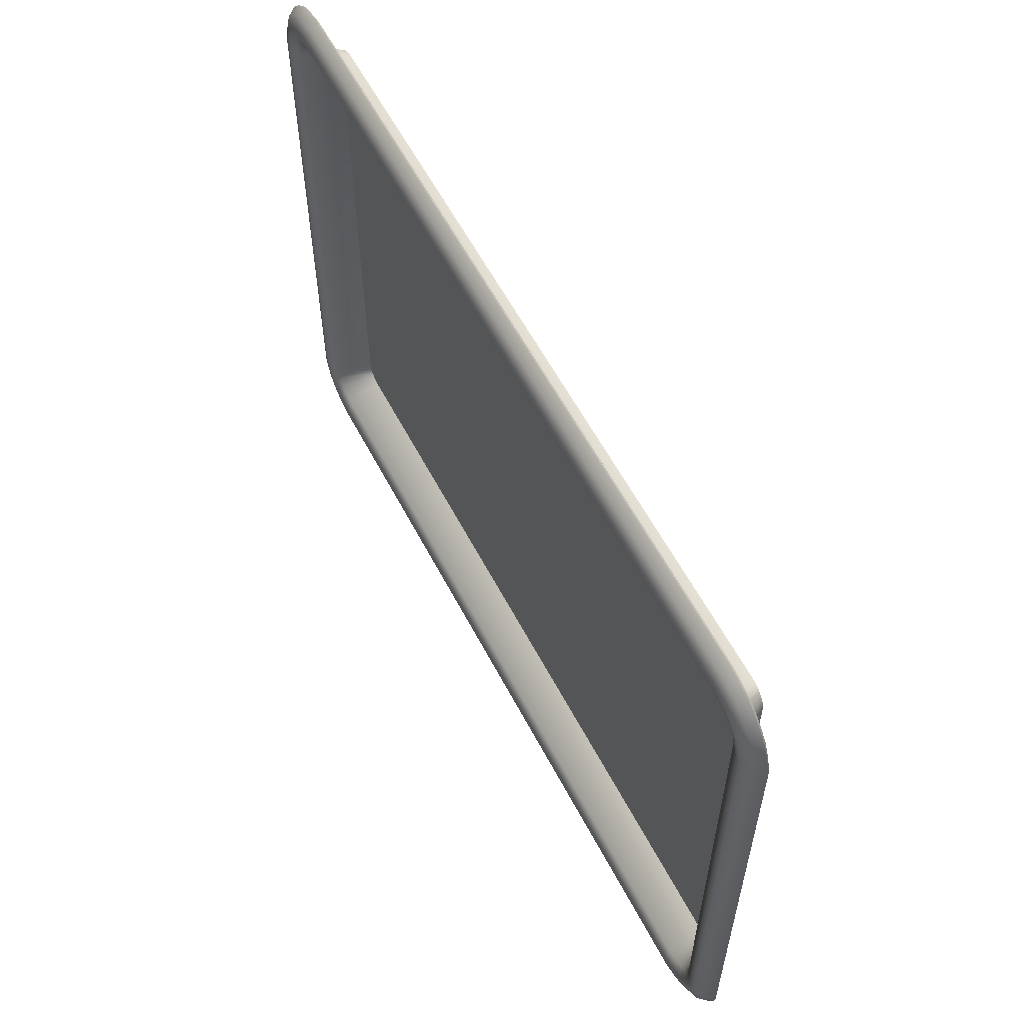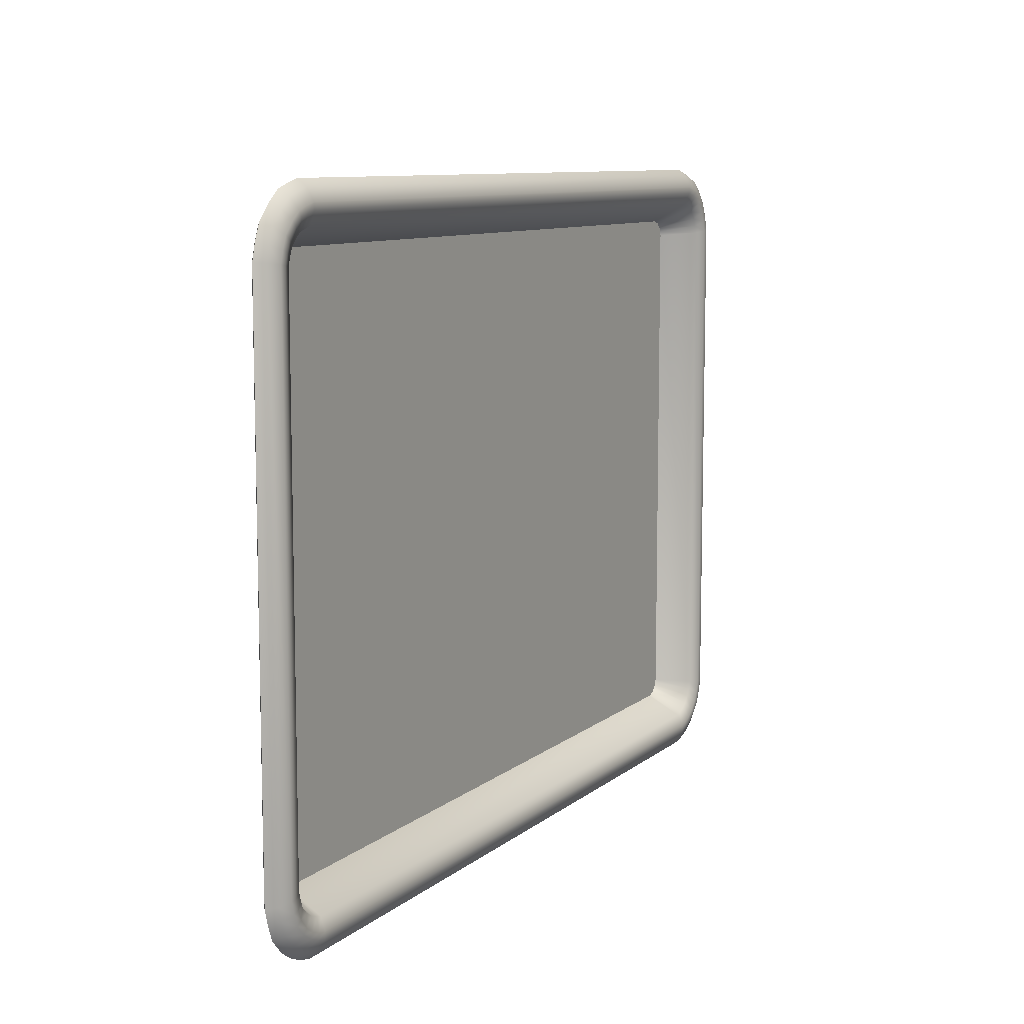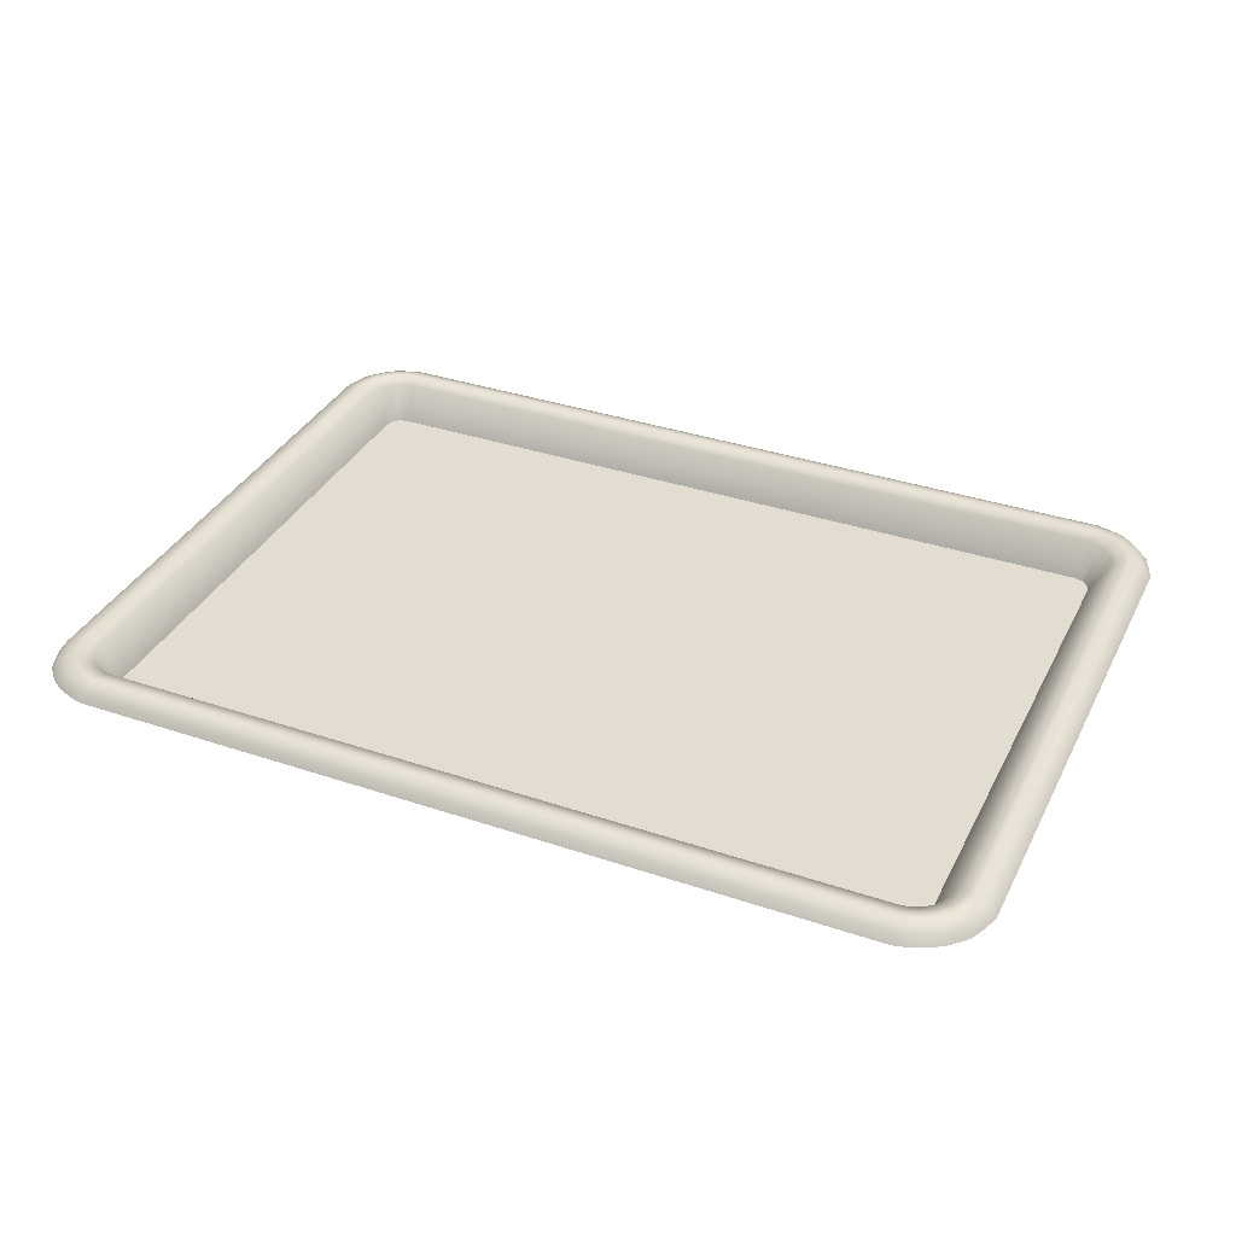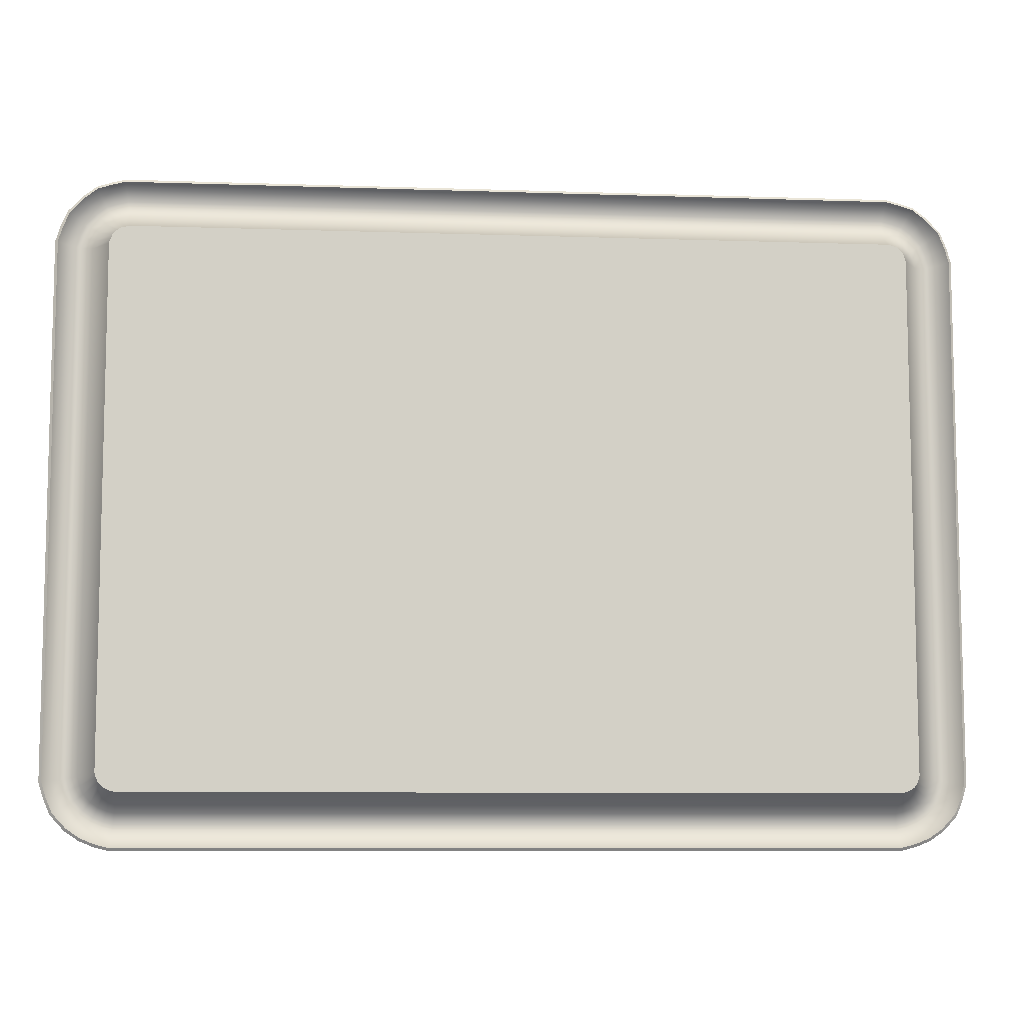
<metadata>
{"format":"obj","ext":"obj","renderer":"f3d","projection":"perspective","resolution":1024,"background":"white","views":[{"elev":58.4,"azim":-117.4,"up":"+Z"},{"elev":9.4,"azim":117.7,"up":"+Z"},{"elev":35.4,"azim":-155.9,"up":"+Y"},{"elev":-8.4,"azim":-5.3,"up":"+Z"}]}
</metadata>
<code>
v  -9.78 0.1582 5.737
v  9.78 0.1582 5.737
v  -9.78 0.1582 -5.737
v  9.78 0.1582 -5.737
v  -8.331 0.1582 7.135
v  8.353 0.1582 7.135
v  8.353 0.1582 -7.135
v  -8.331 0.1582 -7.135
v  -9.53 0.1582 6.408
v  -9.23 0.1582 6.732
v  -8.931 0.1582 6.962
v  -8.631 0.1582 7.057
v  9.552 0.1582 -6.408
v  9.253 0.1582 -6.732
v  8.953 0.1582 -6.934
v  8.653 0.1582 -7.057
v  8.653 0.1582 7.057
v  8.953 0.1582 6.962
v  9.253 0.1582 6.732
v  9.552 0.1582 6.408
v  -8.631 0.1582 -7.057
v  -8.931 0.1582 -6.934
v  -9.23 0.1582 -6.732
v  -9.53 0.1582 -6.408
v  -9.678 0.1582 6.067
v  9.689 0.1582 -6.067
v  9.689 0.1582 6.067
v  -9.678 0.1582 -6.067
v  -9.636 0.343 5.715
v  -9.543 0.343 6.017
v  -9.408 0.343 6.328
v  -9.133 0.343 6.625
v  -8.863 0.343 6.833
v  -8.591 0.343 6.918
v  -8.313 0.343 6.991
v  8.335 0.343 6.991
v  8.613 0.343 6.918
v  8.885 0.343 6.833
v  9.155 0.343 6.625
v  9.428 0.343 6.33
v  9.552 0.343 6.021
v  9.636 0.343 5.717
v  9.636 0.343 -5.717
v  9.552 0.343 -6.021
v  9.428 0.343 -6.33
v  9.158 0.343 -6.622
v  8.884 0.343 -6.806
v  8.607 0.343 -6.92
v  8.335 0.343 -6.991
v  -8.313 0.343 -6.991
v  -8.585 0.343 -6.92
v  -8.862 0.343 -6.806
v  -9.136 0.343 -6.622
v  -9.408 0.343 -6.328
v  -9.543 0.343 -6.017
v  -9.636 0.343 -5.715
v  -9.368 0.4653 5.675
v  -9.292 0.4653 5.924
v  -9.181 0.4653 6.18
v  -8.952 0.4653 6.427
v  -8.738 0.4653 6.592
v  -8.517 0.4653 6.662
v  -8.278 0.4653 6.723
v  8.301 0.4653 6.723
v  8.539 0.4653 6.662
v  8.76 0.4653 6.592
v  8.974 0.4653 6.427
v  9.199 0.4653 6.184
v  9.299 0.4653 5.935
v  9.368 0.4653 5.681
v  9.368 0.4653 -5.681
v  9.299 0.4653 -5.935
v  9.199 0.4653 -6.184
v  8.983 0.4653 -6.418
v  8.758 0.4653 -6.569
v  8.523 0.4653 -6.666
v  8.301 0.4653 -6.723
v  -8.278 0.4653 -6.723
v  -8.5 0.4653 -6.666
v  -8.736 0.4653 -6.569
v  -8.961 0.4653 -6.418
v  -9.181 0.4653 -6.18
v  -9.292 0.4653 -5.924
v  -9.368 0.4653 -5.675
v  -9.224 0.4653 5.653
v  -9.156 0.4653 5.874
v  -9.058 0.4653 6.1
v  -8.855 0.4653 6.32
v  -8.67 0.4653 6.462
v  -8.477 0.4653 6.523
v  -8.26 0.4653 6.579
v  8.282 0.4653 6.579
v  8.499 0.4653 6.523
v  8.692 0.4653 6.462
v  8.877 0.4653 6.32
v  9.075 0.4653 6.106
v  9.162 0.4653 5.889
v  9.224 0.4653 5.662
v  9.224 0.4653 -5.662
v  9.162 0.4653 -5.889
v  9.075 0.4653 -6.106
v  8.889 0.4653 -6.307
v  8.689 0.4653 -6.442
v  8.477 0.4653 -6.529
v  8.282 0.4653 -6.579
v  -8.26 0.4653 -6.579
v  -8.455 0.4653 -6.529
v  -8.667 0.4653 -6.442
v  -8.867 0.4653 -6.307
v  -9.058 0.4653 -6.1
v  -9.156 0.4653 -5.874
v  -9.224 0.4653 -5.653
v  -8.957 0.352 5.613
v  -8.905 0.352 5.781
v  -8.831 0.352 5.952
v  -8.674 0.352 6.122
v  -8.544 0.352 6.221
v  -8.403 0.352 6.266
v  -8.226 0.352 6.312
v  8.248 0.352 6.312
v  8.426 0.352 6.266
v  8.567 0.352 6.221
v  8.696 0.352 6.122
v  8.845 0.352 5.961
v  8.908 0.352 5.804
v  8.957 0.352 5.626
v  8.957 0.352 -5.626
v  8.908 0.352 -5.804
v  8.845 0.352 -5.961
v  8.713 0.352 -6.103
v  8.563 0.352 -6.205
v  8.392 0.352 -6.275
v  8.248 0.352 -6.312
v  -8.226 0.352 -6.312
v  -8.37 0.352 -6.275
v  -8.54 0.352 -6.205
v  -8.691 0.352 -6.103
v  -8.831 0.352 -5.952
v  -8.905 0.352 -5.781
v  -8.957 0.352 -5.613
v  -8.545 -0.3979 5.551
v  -8.518 -0.3979 5.638
v  -8.481 -0.3979 5.724
v  -8.395 -0.3979 5.817
v  -8.351 -0.3979 5.851
v  -8.29 -0.3979 5.87
v  -8.174 -0.3979 5.9
v  8.196 -0.3979 5.9
v  8.312 -0.3979 5.87
v  8.373 -0.3979 5.851
v  8.417 -0.3979 5.817
v  8.491 -0.3979 5.737
v  8.517 -0.3979 5.672
v  8.545 -0.3979 5.57
v  8.545 -0.3979 -5.57
v  8.517 -0.3979 -5.672
v  8.491 -0.3979 -5.737
v  8.444 -0.3979 -5.788
v  8.367 -0.3979 -5.84
v  8.262 -0.3979 -5.883
v  8.196 -0.3979 -5.9
v  -8.174 -0.3979 -5.9
v  -8.239 -0.3979 -5.883
v  -8.345 -0.3979 -5.84
v  -8.421 -0.3979 -5.788
v  -8.481 -0.3979 -5.724
v  -8.518 -0.3979 -5.638
v  -8.545 -0.3979 -5.551
v  -9.719 0.1094 5.728
v  9.719 0.1095 5.729
v  -9.719 0.1094 -5.728
v  9.719 0.1095 -5.729
v  -8.323 0.1095 7.073
v  8.345 0.1095 7.073
v  8.345 0.1095 -7.073
v  -8.323 0.1095 -7.073
v  -9.479 0.1093 6.374
v  -9.189 0.1097 6.686
v  -8.902 0.1093 6.908
v  -8.614 0.1098 6.997
v  9.5 0.1093 -6.375
v  9.212 0.1096 -6.685
v  8.924 0.1096 -6.879
v  8.633 0.1097 -6.998
v  8.636 0.1098 6.997
v  8.924 0.1093 6.908
v  9.211 0.1097 6.686
v  9.5 0.1093 6.375
v  -8.611 0.1097 -6.998
v  -8.901 0.1096 -6.879
v  -9.19 0.1096 -6.685
v  -9.479 0.1093 -6.374
v  -9.62 0.1097 6.045
v  9.63 0.1097 -6.047
v  9.63 0.1097 6.047
v  -9.62 0.1097 -6.045
v  -9.587 0.2819 5.708
v  -9.497 0.2815 6
v  -9.366 0.2819 6.301
v  -9.1 0.2817 6.589
v  -8.84 0.2819 6.789
v  -8.578 0.2814 6.871
v  -8.306 0.2818 6.942
v  8.329 0.2818 6.942
v  8.6 0.2814 6.871
v  8.862 0.2819 6.789
v  9.122 0.2817 6.589
v  9.386 0.2819 6.303
v  9.506 0.2815 6.005
v  9.587 0.2818 5.711
v  9.587 0.2818 -5.711
v  9.506 0.2815 -6.005
v  9.386 0.2819 -6.303
v  9.126 0.2818 -6.584
v  8.861 0.2817 -6.763
v  8.592 0.2816 -6.873
v  8.329 0.2818 -6.942
v  -8.306 0.2818 -6.942
v  -8.57 0.2816 -6.873
v  -8.839 0.2817 -6.763
v  -9.104 0.2818 -6.584
v  -9.366 0.2819 -6.301
v  -9.497 0.2815 -6
v  -9.587 0.2819 -5.708
v  -9.351 0.3887 5.672
v  -9.275 0.3885 5.918
v  -9.165 0.3888 6.17
v  -8.94 0.3886 6.414
v  -8.729 0.3888 6.576
v  -8.512 0.3885 6.645
v  -8.276 0.3887 6.706
v  8.298 0.3887 6.706
v  8.535 0.3885 6.645
v  8.751 0.3888 6.576
v  8.962 0.3886 6.414
v  9.183 0.3888 6.174
v  9.282 0.3885 5.93
v  9.351 0.3887 5.679
v  9.351 0.3887 -5.679
v  9.282 0.3885 -5.93
v  9.183 0.3888 -6.174
v  8.971 0.3887 -6.404
v  8.749 0.3886 -6.554
v  8.517 0.3886 -6.649
v  8.298 0.3887 -6.706
v  -8.276 0.3887 -6.706
v  -8.495 0.3886 -6.649
v  -8.727 0.3886 -6.554
v  -8.949 0.3887 -6.404
v  -9.165 0.3888 -6.17
v  -9.275 0.3885 -5.918
v  -9.351 0.3887 -5.672
v  -9.238 0.3879 5.655
v  -9.171 0.3881 5.879
v  -9.07 0.3879 6.108
v  -8.865 0.388 6.331
v  -8.676 0.3878 6.474
v  -8.482 0.3881 6.538
v  -8.262 0.3879 6.594
v  8.284 0.3879 6.594
v  8.504 0.3881 6.538
v  8.698 0.3878 6.474
v  8.887 0.388 6.331
v  9.086 0.3878 6.113
v  9.176 0.3881 5.894
v  9.239 0.3879 5.664
v  9.239 0.3879 -5.664
v  9.176 0.3881 -5.894
v  9.086 0.3878 -6.113
v  8.898 0.388 -6.318
v  8.696 0.388 -6.455
v  8.482 0.3881 -6.543
v  8.284 0.3879 -6.594
v  -8.262 0.3879 -6.594
v  -8.46 0.3881 -6.543
v  -8.674 0.388 -6.455
v  -8.876 0.388 -6.318
v  -9.07 0.3879 -6.108
v  -9.171 0.3881 -5.879
v  -9.238 0.3879 -5.655
v  -9.008 0.2921 5.62
v  -8.954 0.2931 5.799
v  -8.874 0.2919 5.98
v  -8.709 0.2928 6.16
v  -8.568 0.2918 6.266
v  -8.418 0.2934 6.316
v  -8.233 0.2924 6.363
v  8.255 0.2924 6.363
v  8.44 0.2934 6.316
v  8.59 0.2918 6.266
v  8.731 0.2928 6.16
v  8.888 0.2917 5.988
v  8.957 0.2931 5.82
v  9.008 0.2923 5.633
v  9.008 0.2923 -5.633
v  8.957 0.2931 -5.82
v  8.888 0.2917 -5.988
v  8.747 0.2925 -6.142
v  8.587 0.2926 -6.25
v  8.409 0.293 -6.324
v  8.255 0.2924 -6.363
v  -8.233 0.2924 -6.363
v  -8.386 0.293 -6.324
v  -8.565 0.2926 -6.25
v  -8.725 0.2925 -6.142
v  -8.874 0.2919 -5.98
v  -8.954 0.2931 -5.799
v  -9.008 0.2921 -5.62
v  -8.587 -0.4641 5.557
v  -8.557 -0.465 5.652
v  -8.517 -0.4639 5.747
v  -8.423 -0.4647 5.848
v  -8.371 -0.4638 5.889
v  -8.301 -0.4653 5.909
v  -8.179 -0.4643 5.942
v  8.201 -0.4643 5.942
v  8.323 -0.4653 5.909
v  8.393 -0.4638 5.889
v  8.445 -0.4647 5.848
v  8.527 -0.4638 5.76
v  8.556 -0.465 5.685
v  8.587 -0.4642 5.576
v  8.587 -0.4642 -5.576
v  8.556 -0.465 -5.685
v  8.527 -0.4638 -5.76
v  8.471 -0.4644 -5.82
v  8.387 -0.4646 -5.876
v  8.275 -0.4649 -5.922
v  8.201 -0.4643 -5.942
v  -8.179 -0.4643 -5.942
v  -8.253 -0.4649 -5.922
v  -8.365 -0.4646 -5.876
v  -8.449 -0.4644 -5.82
v  -8.517 -0.4639 -5.747
v  -8.557 -0.465 -5.652
v  -8.587 -0.4641 -5.557
g Tray
f 167 168 141 142
f 1 25 30 29
f 25 9 31 30
f 9 10 32 31
f 10 11 33 32
f 11 12 34 33
f 12 5 35 34
f 5 6 36 35
f 6 17 37 36
f 17 18 38 37
f 18 19 39 38
f 19 20 40 39
f 20 27 41 40
f 27 2 42 41
f 2 4 43 42
f 4 26 44 43
f 26 13 45 44
f 13 14 46 45
f 14 15 47 46
f 15 16 48 47
f 16 7 49 48
f 7 8 50 49
f 8 21 51 50
f 21 22 52 51
f 22 23 53 52
f 23 24 54 53
f 24 28 55 54
f 28 3 56 55
f 3 1 29 56
f 29 30 58 57
f 30 31 59 58
f 31 32 60 59
f 32 33 61 60
f 33 34 62 61
f 34 35 63 62
f 35 36 64 63
f 36 37 65 64
f 37 38 66 65
f 38 39 67 66
f 39 40 68 67
f 40 41 69 68
f 41 42 70 69
f 42 43 71 70
f 43 44 72 71
f 44 45 73 72
f 45 46 74 73
f 46 47 75 74
f 47 48 76 75
f 48 49 77 76
f 49 50 78 77
f 50 51 79 78
f 51 52 80 79
f 52 53 81 80
f 53 54 82 81
f 54 55 83 82
f 55 56 84 83
f 56 29 57 84
f 57 58 86 85
f 58 59 87 86
f 59 60 88 87
f 60 61 89 88
f 61 62 90 89
f 62 63 91 90
f 63 64 92 91
f 64 65 93 92
f 65 66 94 93
f 66 67 95 94
f 67 68 96 95
f 68 69 97 96
f 69 70 98 97
f 70 71 99 98
f 71 72 100 99
f 72 73 101 100
f 73 74 102 101
f 74 75 103 102
f 75 76 104 103
f 76 77 105 104
f 77 78 106 105
f 78 79 107 106
f 79 80 108 107
f 80 81 109 108
f 81 82 110 109
f 82 83 111 110
f 83 84 112 111
f 84 57 85 112
f 85 86 114 113
f 86 87 115 114
f 87 88 116 115
f 88 89 117 116
f 89 90 118 117
f 90 91 119 118
f 91 92 120 119
f 92 93 121 120
f 93 94 122 121
f 94 95 123 122
f 95 96 124 123
f 96 97 125 124
f 97 98 126 125
f 98 99 127 126
f 99 100 128 127
f 100 101 129 128
f 101 102 130 129
f 102 103 131 130
f 103 104 132 131
f 104 105 133 132
f 105 106 134 133
f 106 107 135 134
f 107 108 136 135
f 108 109 137 136
f 109 110 138 137
f 110 111 139 138
f 111 112 140 139
f 112 85 113 140
f 113 114 142 141
f 114 115 143 142
f 115 116 144 143
f 116 117 145 144
f 117 118 146 145
f 118 119 147 146
f 119 120 148 147
f 120 121 149 148
f 121 122 150 149
f 122 123 151 150
f 123 124 152 151
f 124 125 153 152
f 125 126 154 153
f 126 127 155 154
f 127 128 156 155
f 128 129 157 156
f 129 130 158 157
f 130 131 159 158
f 131 132 160 159
f 132 133 161 160
f 133 134 162 161
f 134 135 163 162
f 135 136 164 163
f 136 137 165 164
f 137 138 166 165
f 138 139 167 166
f 139 140 168 167
f 140 113 141 168
f 143 166 167 142
f 144 165 166 143
f 145 164 165 144
f 145 146 163 164
f 147 162 163 146
f 148 161 162 147
f 154 155 156 153
f 153 156 157 152
f 152 157 158 151
f 151 158 159 150
f 150 159 160 149
f 148 149 160 161
f 309 336 335 310
f 198 193 169 197
f 199 177 193 198
f 200 178 177 199
f 201 179 178 200
f 202 180 179 201
f 203 173 180 202
f 204 174 173 203
f 205 185 174 204
f 206 186 185 205
f 207 187 186 206
f 208 188 187 207
f 209 195 188 208
f 210 170 195 209
f 211 172 170 210
f 212 194 172 211
f 213 181 194 212
f 214 182 181 213
f 215 183 182 214
f 216 184 183 215
f 217 175 184 216
f 218 176 175 217
f 219 189 176 218
f 220 190 189 219
f 221 191 190 220
f 222 192 191 221
f 223 196 192 222
f 224 171 196 223
f 197 169 171 224
f 226 198 197 225
f 227 199 198 226
f 228 200 199 227
f 229 201 200 228
f 230 202 201 229
f 231 203 202 230
f 232 204 203 231
f 233 205 204 232
f 234 206 205 233
f 235 207 206 234
f 236 208 207 235
f 237 209 208 236
f 238 210 209 237
f 239 211 210 238
f 240 212 211 239
f 241 213 212 240
f 242 214 213 241
f 243 215 214 242
f 244 216 215 243
f 245 217 216 244
f 246 218 217 245
f 247 219 218 246
f 248 220 219 247
f 249 221 220 248
f 250 222 221 249
f 251 223 222 250
f 252 224 223 251
f 225 197 224 252
f 254 226 225 253
f 255 227 226 254
f 256 228 227 255
f 257 229 228 256
f 258 230 229 257
f 259 231 230 258
f 260 232 231 259
f 261 233 232 260
f 262 234 233 261
f 263 235 234 262
f 264 236 235 263
f 265 237 236 264
f 266 238 237 265
f 267 239 238 266
f 268 240 239 267
f 269 241 240 268
f 270 242 241 269
f 271 243 242 270
f 272 244 243 271
f 273 245 244 272
f 274 246 245 273
f 275 247 246 274
f 276 248 247 275
f 277 249 248 276
f 278 250 249 277
f 279 251 250 278
f 280 252 251 279
f 253 225 252 280
f 282 254 253 281
f 283 255 254 282
f 284 256 255 283
f 285 257 256 284
f 286 258 257 285
f 287 259 258 286
f 288 260 259 287
f 289 261 260 288
f 290 262 261 289
f 291 263 262 290
f 292 264 263 291
f 293 265 264 292
f 294 266 265 293
f 295 267 266 294
f 296 268 267 295
f 297 269 268 296
f 298 270 269 297
f 299 271 270 298
f 300 272 271 299
f 301 273 272 300
f 302 274 273 301
f 303 275 274 302
f 304 276 275 303
f 305 277 276 304
f 306 278 277 305
f 307 279 278 306
f 308 280 279 307
f 281 253 280 308
f 310 282 281 309
f 311 283 282 310
f 312 284 283 311
f 313 285 284 312
f 314 286 285 313
f 315 287 286 314
f 316 288 287 315
f 317 289 288 316
f 318 290 289 317
f 319 291 290 318
f 320 292 291 319
f 321 293 292 320
f 322 294 293 321
f 323 295 294 322
f 324 296 295 323
f 325 297 296 324
f 326 298 297 325
f 327 299 298 326
f 328 300 299 327
f 329 301 300 328
f 330 302 301 329
f 331 303 302 330
f 332 304 303 331
f 333 305 304 332
f 334 306 305 333
f 335 307 306 334
f 336 308 307 335
f 309 281 308 336
f 335 334 311 310
f 334 333 312 311
f 333 332 313 312
f 331 314 313 332
f 331 330 315 314
f 330 329 316 315
f 324 323 322 321
f 325 324 321 320
f 326 325 320 319
f 327 326 319 318
f 328 327 318 317
f 328 317 316 329
f 25 1 169 193
f 9 25 193 177
f 10 9 177 178
f 11 10 178 179
f 12 11 179 180
f 5 12 180 173
f 6 5 173 174
f 17 6 174 185
f 18 17 185 186
f 19 18 186 187
f 20 19 187 188
f 27 20 188 195
f 2 27 195 170
f 4 2 170 172
f 26 4 172 194
f 13 26 194 181
f 14 13 181 182
f 15 14 182 183
f 16 15 183 184
f 7 16 184 175
f 8 7 175 176
f 21 8 176 189
f 22 21 189 190
f 23 22 190 191
f 24 23 191 192
f 28 24 192 196
f 3 28 196 171
f 1 3 171 169

</code>
